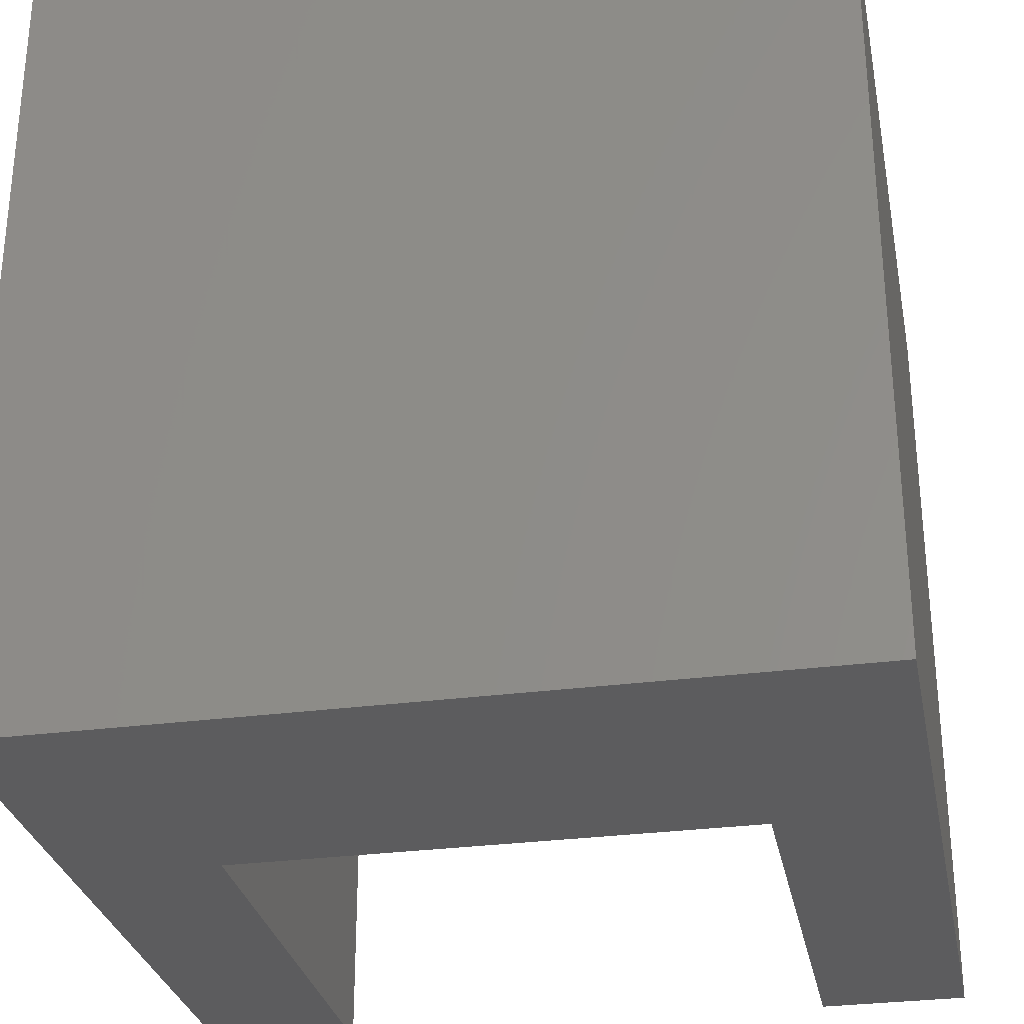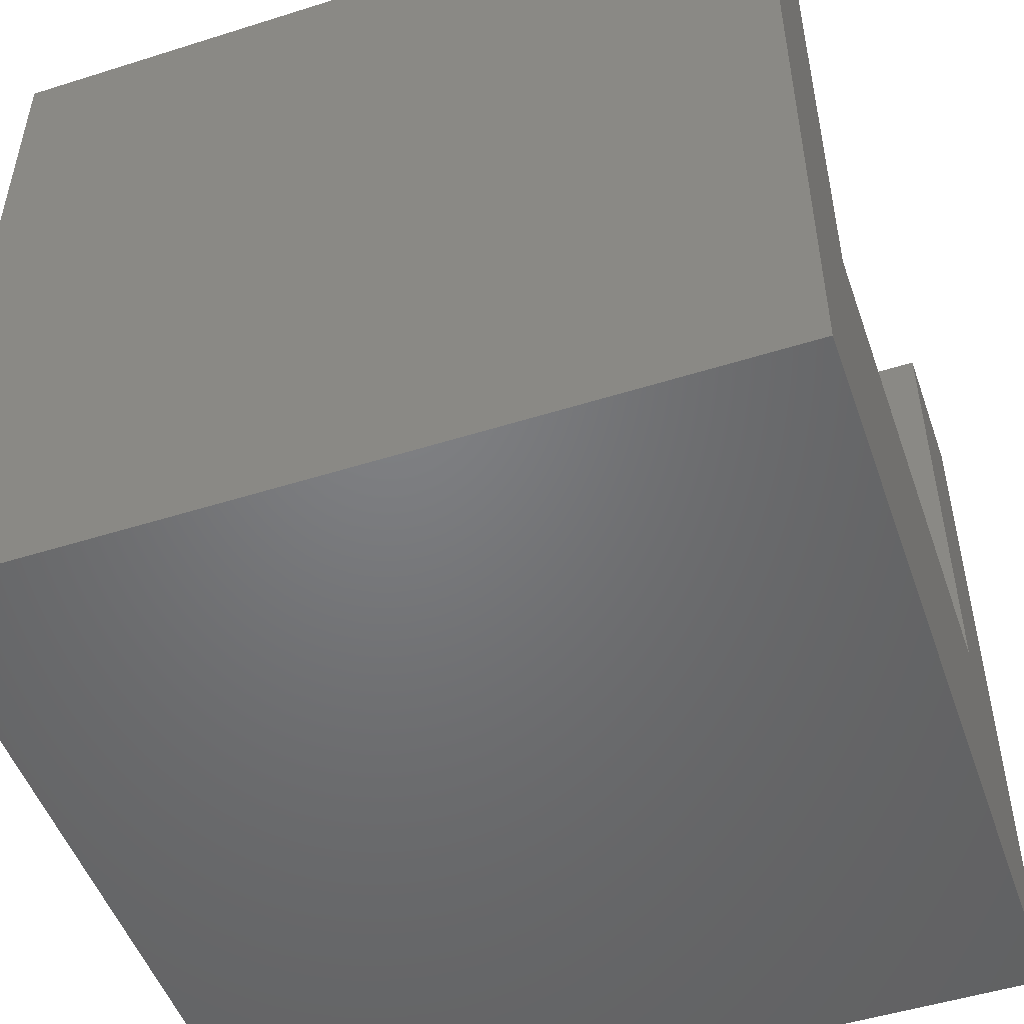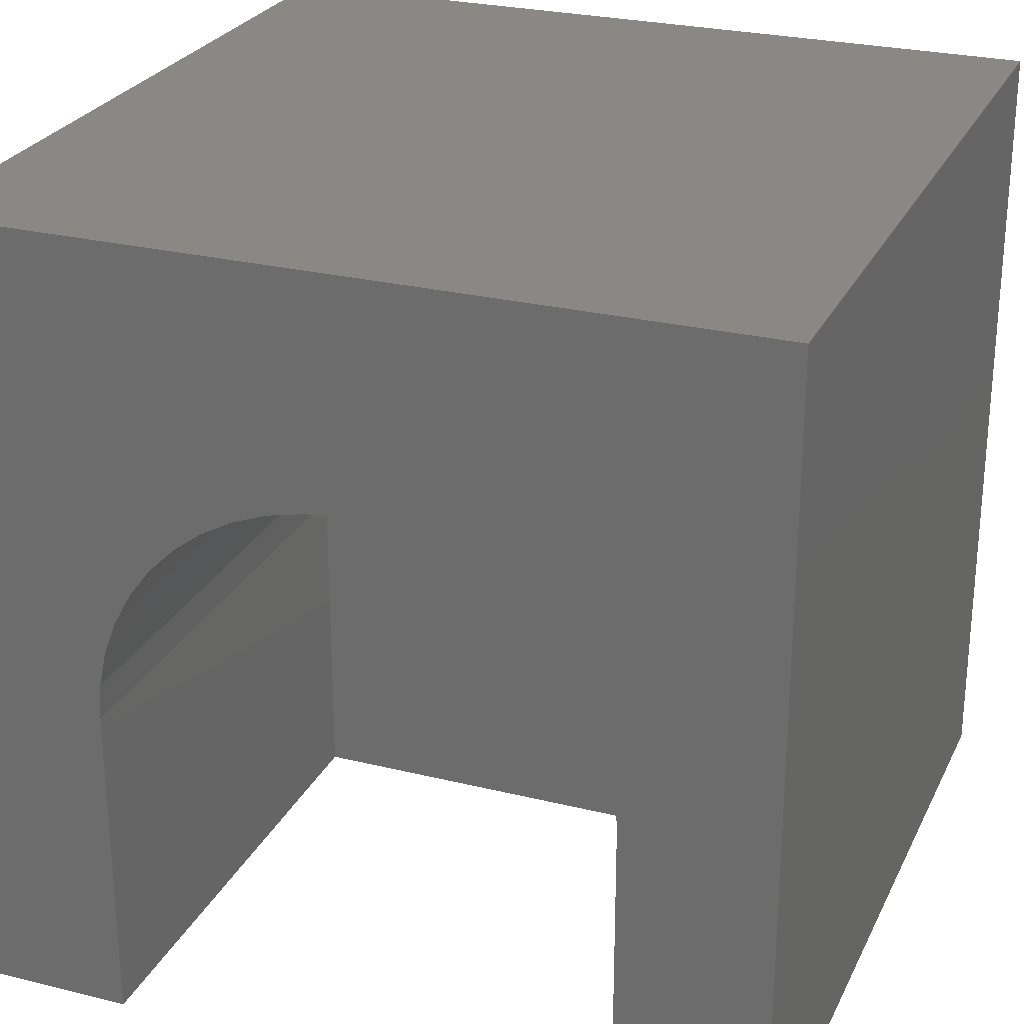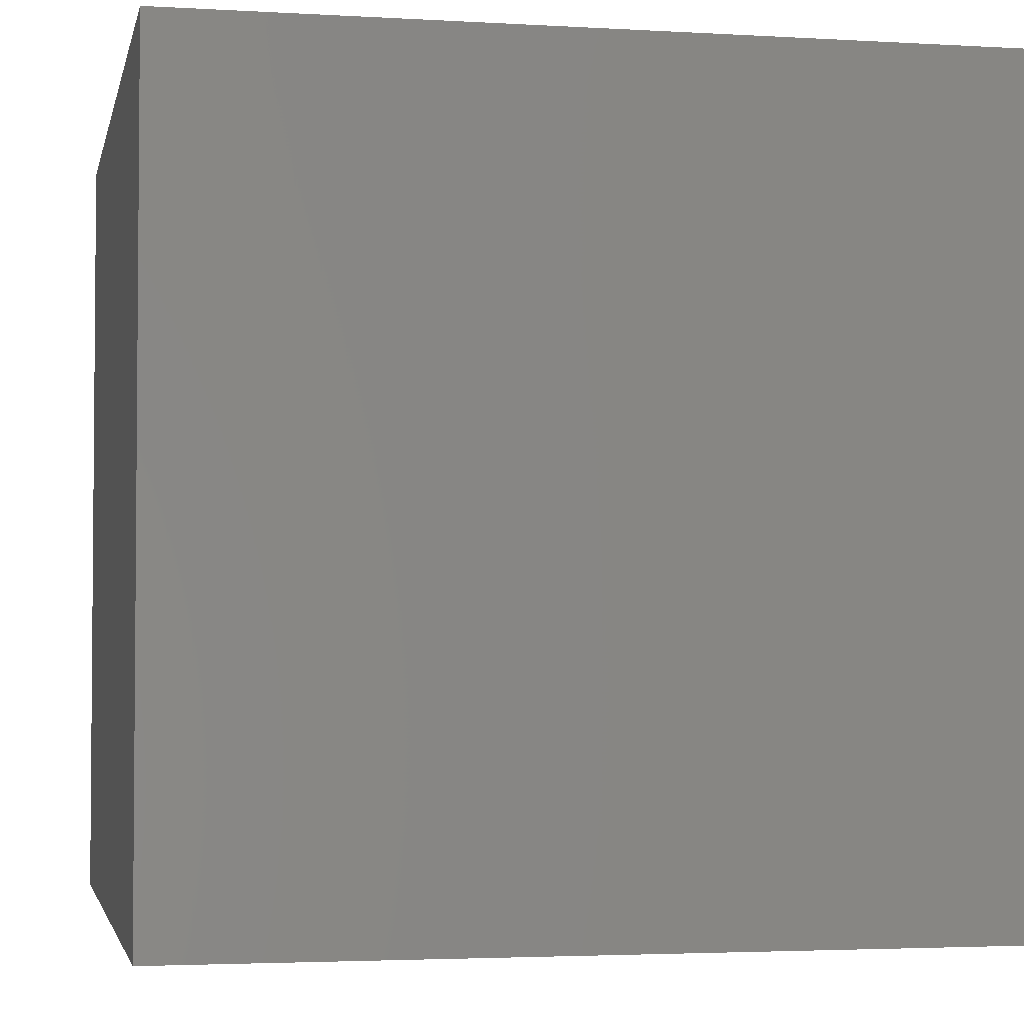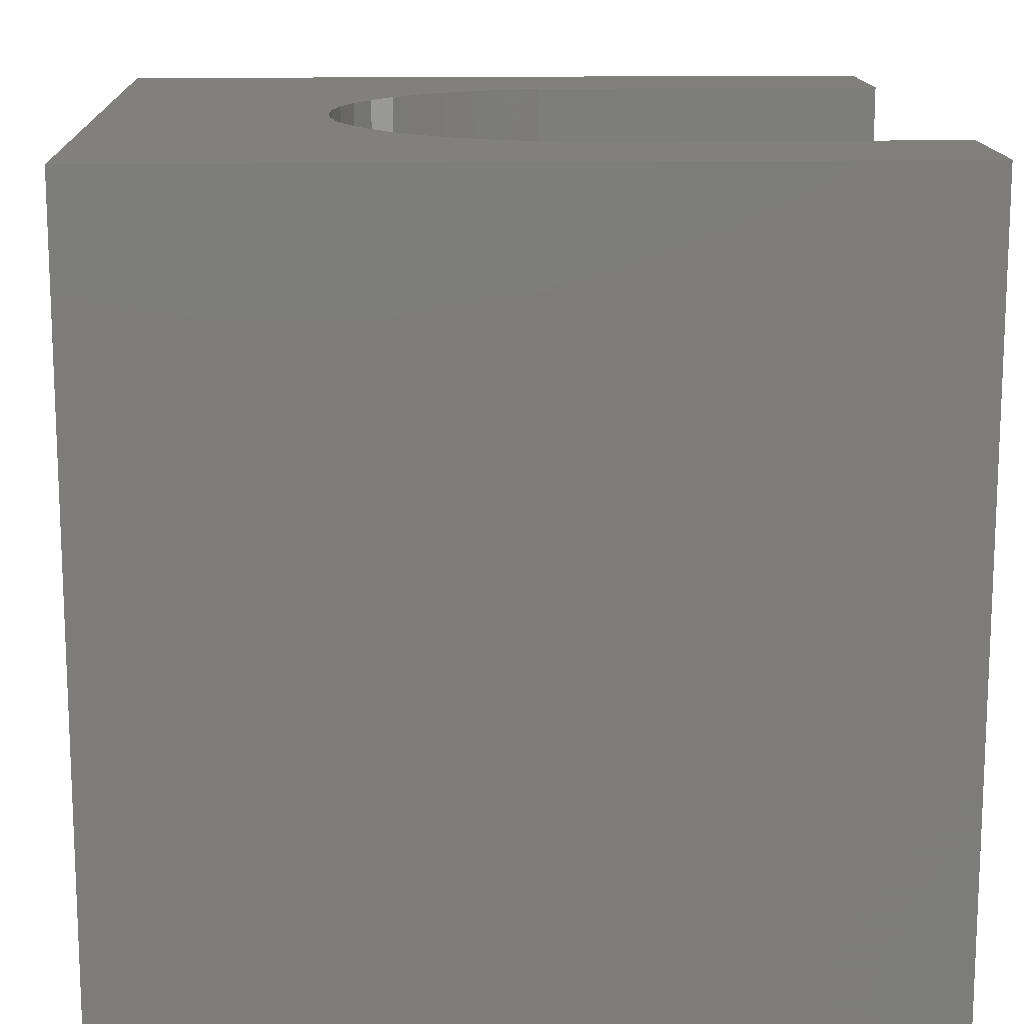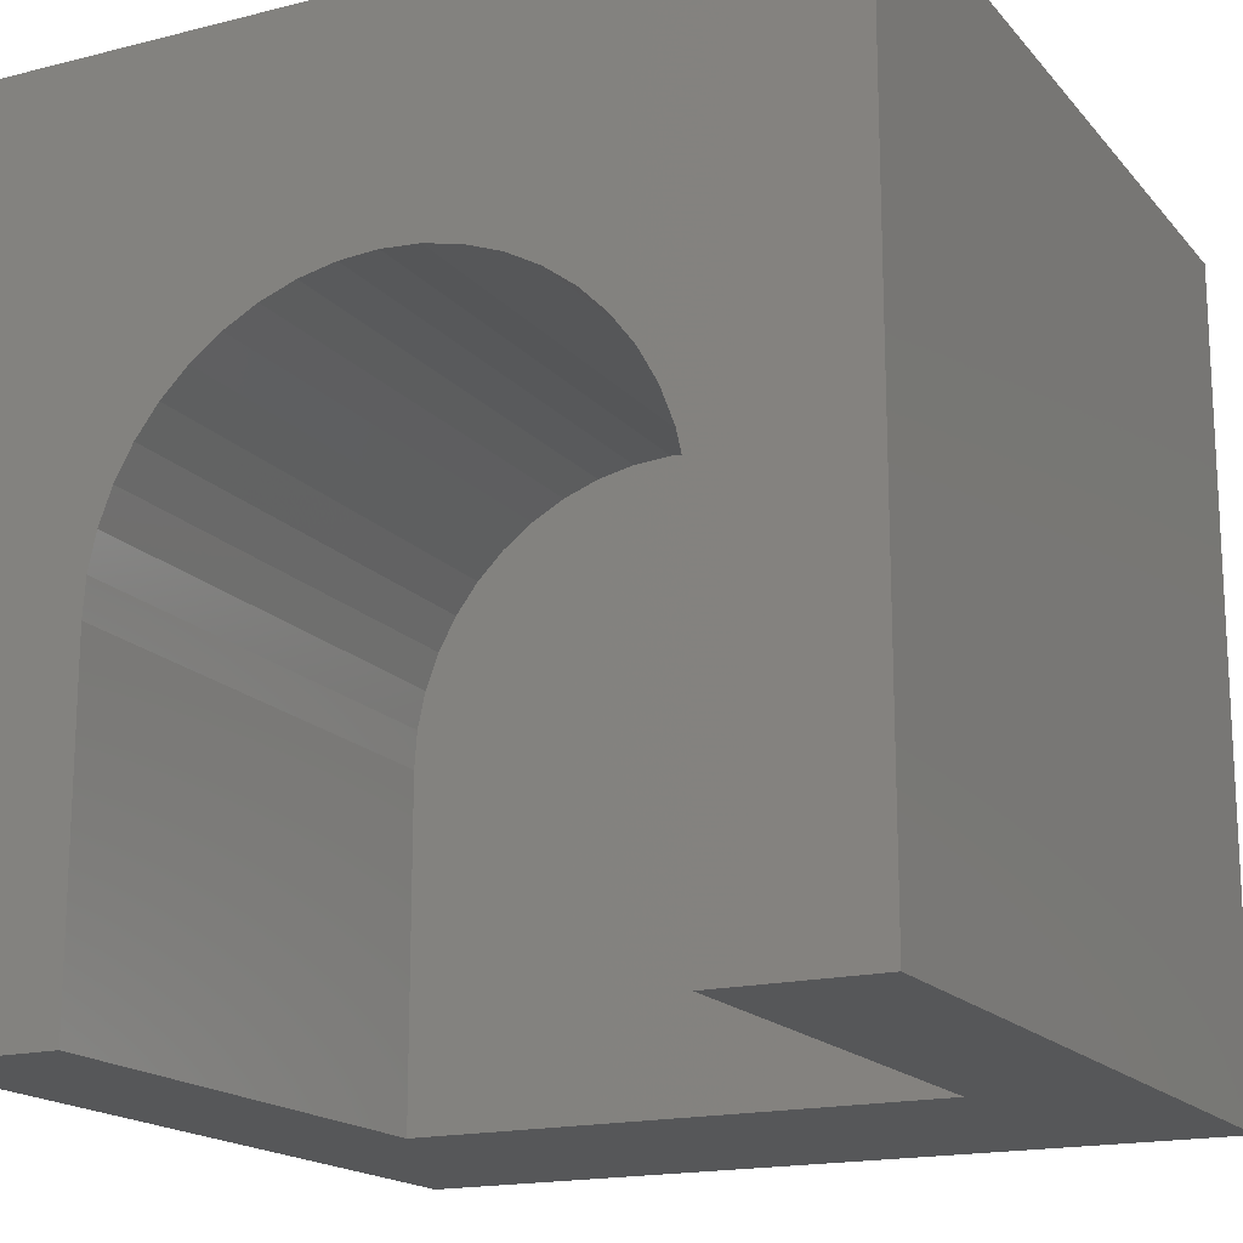
<metadata>
{"format":"stl","ext":"stl","renderer":"f3d","projection":"perspective","resolution":1024,"background":"white","views":[{"elev":-29.7,"azim":-168.9,"up":"+Y"},{"elev":-50.3,"azim":-70.9,"up":"+Z"},{"elev":26.3,"azim":21.3,"up":"+Y"},{"elev":-3.1,"azim":168.5,"up":"+Y"},{"elev":14.3,"azim":-92.4,"up":"+Z"},{"elev":-17.3,"azim":26.7,"up":"+Y"}]}
</metadata>
<code>
# stl→obj: 58 verts, 112 faces
v 0 10 10
v 0 10 0
v 0 0 10
v 0 0 0
v 10 10 10
v 8.038 4.952 10
v 8.134 4.511 10
v 7.074 6.453 10
v 7.393 6.134 10
v 10 0 10
v 8.166 4.06 10
v 8.166 0 10
v 1.962 4.952 10
v 2.12 5.376 10
v 5.892 7.098 10
v 6.315 6.94 10
v 6.712 6.724 10
v 7.664 5.772 10
v 7.88 5.376 10
v 1.866 4.511 10
v 4.108 7.098 10
v 4.549 7.194 10
v 5 7.227 10
v 5.451 7.194 10
v 1.834 4.06 10
v 1.834 0 10
v 2.336 5.772 10
v 2.607 6.134 10
v 2.926 6.453 10
v 3.288 6.724 10
v 3.685 6.94 10
v 10 10 0
v 10 0 0
v 1.834 0 3.801
v 8.166 0 3.801
v 1.834 4.06 3.801
v 8.166 4.06 3.801
v 8.134 4.511 3.801
v 8.038 4.952 3.801
v 7.88 5.376 3.801
v 7.664 5.772 3.801
v 7.393 6.134 3.801
v 7.074 6.453 3.801
v 6.712 6.724 3.801
v 6.315 6.94 3.801
v 5.892 7.098 3.801
v 5.451 7.194 3.801
v 5 7.227 3.801
v 4.549 7.194 3.801
v 4.108 7.098 3.801
v 3.685 6.94 3.801
v 3.288 6.724 3.801
v 2.926 6.453 3.801
v 2.607 6.134 3.801
v 2.336 5.772 3.801
v 2.12 5.376 3.801
v 1.962 4.952 3.801
v 1.866 4.511 3.801
f 1 2 3
f 3 2 4
f 5 6 7
f 8 9 5
f 5 7 10
f 10 7 11
f 10 11 12
f 13 14 1
f 15 16 5
f 5 16 17
f 5 17 8
f 9 18 5
f 5 18 19
f 5 19 6
f 13 1 20
f 21 22 1
f 1 22 23
f 1 23 5
f 5 23 24
f 5 24 15
f 20 1 25
f 25 1 3
f 25 3 26
f 14 27 1
f 1 27 28
f 1 28 29
f 29 30 1
f 1 30 31
f 1 31 21
f 32 5 33
f 33 5 10
f 2 32 4
f 4 32 33
f 5 32 1
f 1 32 2
f 26 3 34
f 34 3 4
f 34 4 35
f 35 4 33
f 35 33 12
f 12 33 10
f 34 36 26
f 26 36 25
f 37 11 7
f 37 7 38
f 38 7 6
f 38 6 39
f 39 6 19
f 39 19 40
f 40 19 18
f 40 18 41
f 41 18 9
f 41 9 42
f 42 9 8
f 42 8 43
f 43 8 17
f 43 17 44
f 44 17 16
f 44 16 45
f 45 16 15
f 45 15 46
f 46 15 24
f 46 24 47
f 47 24 23
f 47 23 48
f 48 23 22
f 48 22 49
f 49 22 21
f 49 21 50
f 50 21 31
f 50 31 51
f 51 31 30
f 51 30 52
f 52 30 29
f 52 29 53
f 53 29 28
f 53 28 54
f 54 28 27
f 54 27 55
f 55 27 14
f 55 14 56
f 56 14 13
f 56 13 57
f 57 13 20
f 57 20 58
f 58 20 25
f 58 25 36
f 37 35 11
f 11 35 12
f 34 35 36
f 36 35 37
f 36 37 38
f 48 49 36
f 36 41 42
f 38 39 36
f 36 39 40
f 36 40 41
f 58 36 53
f 53 36 52
f 42 43 36
f 36 43 44
f 36 44 45
f 45 46 36
f 36 46 47
f 36 47 48
f 49 50 36
f 36 50 51
f 36 51 52
f 55 56 57
f 58 53 57
f 57 53 54
f 57 54 55

</code>
